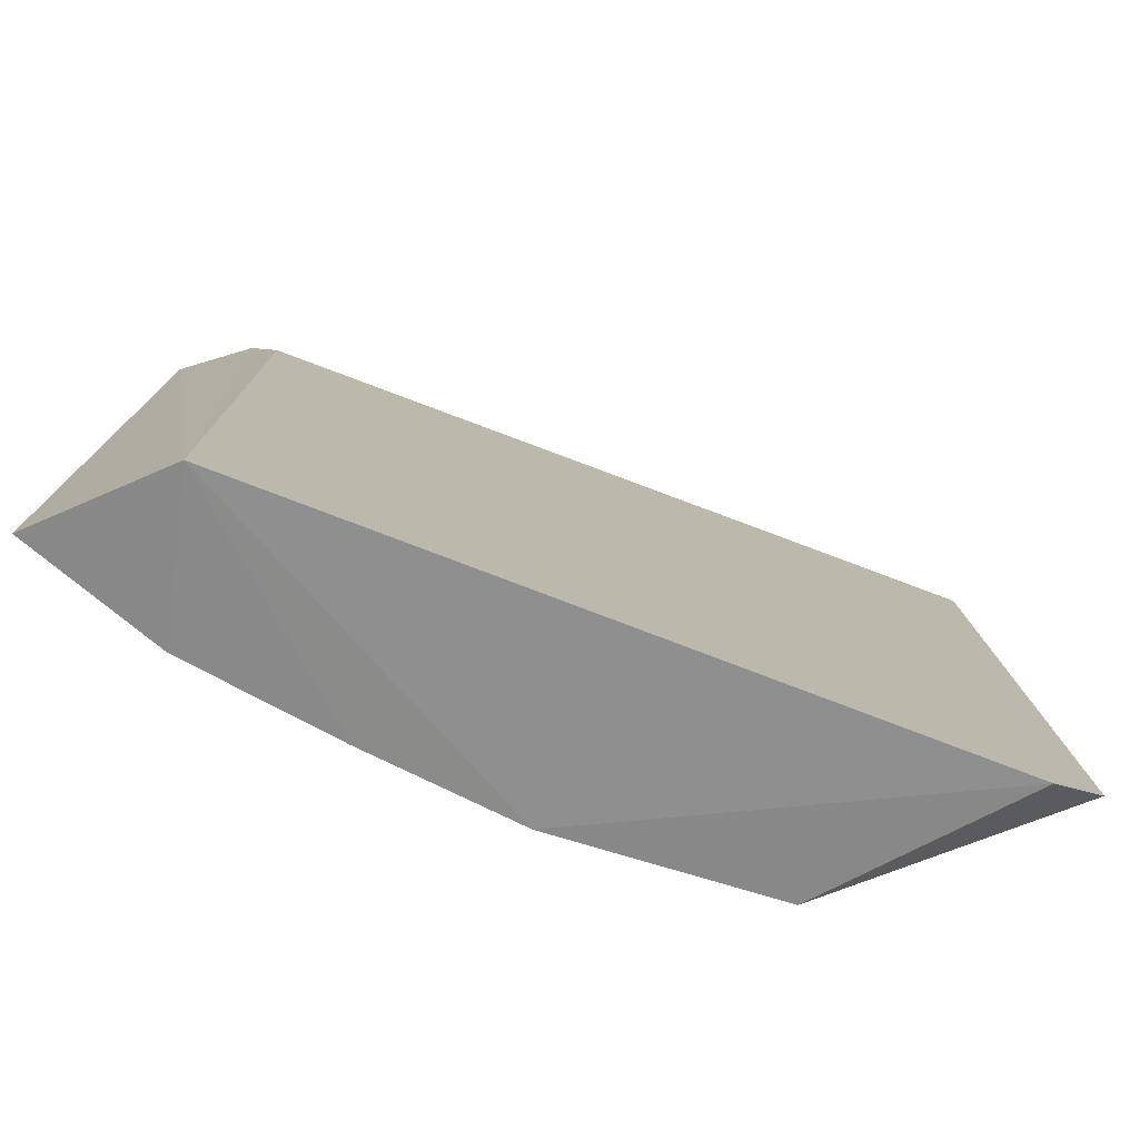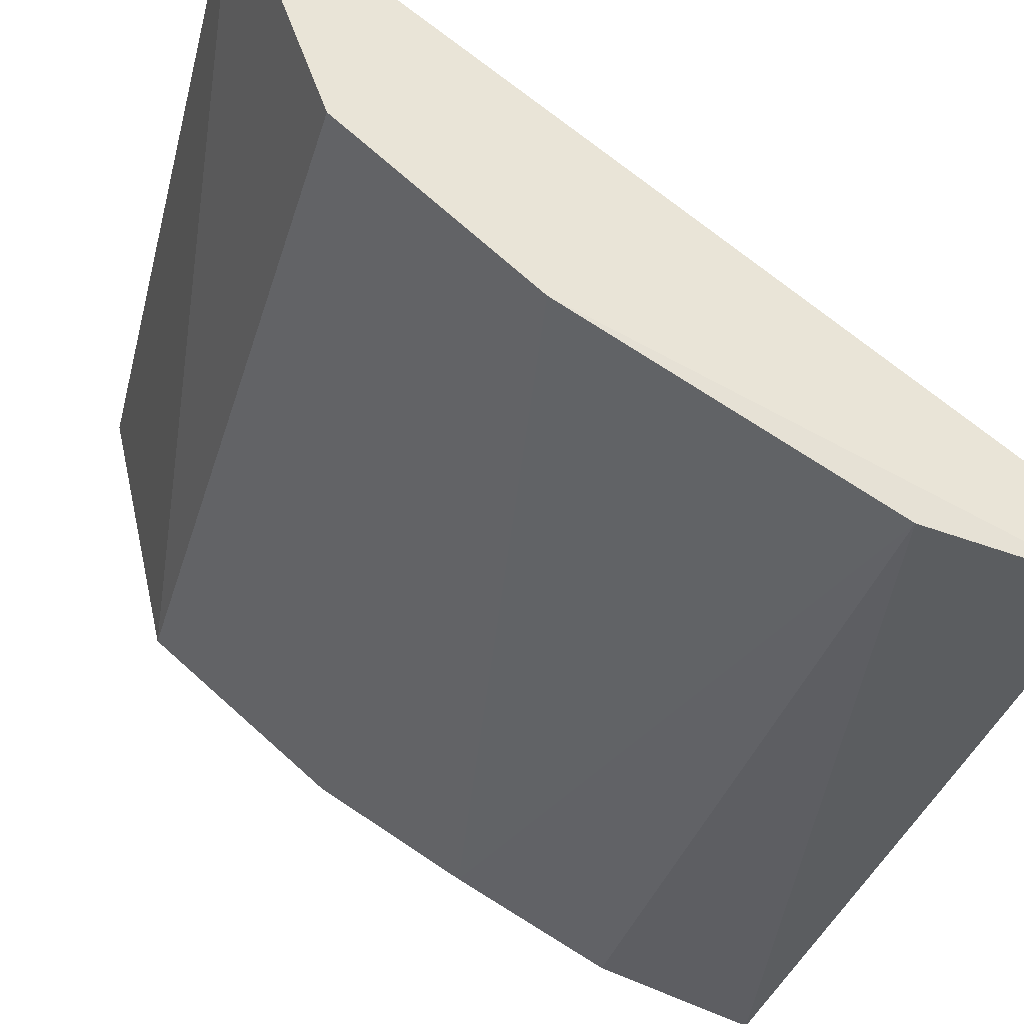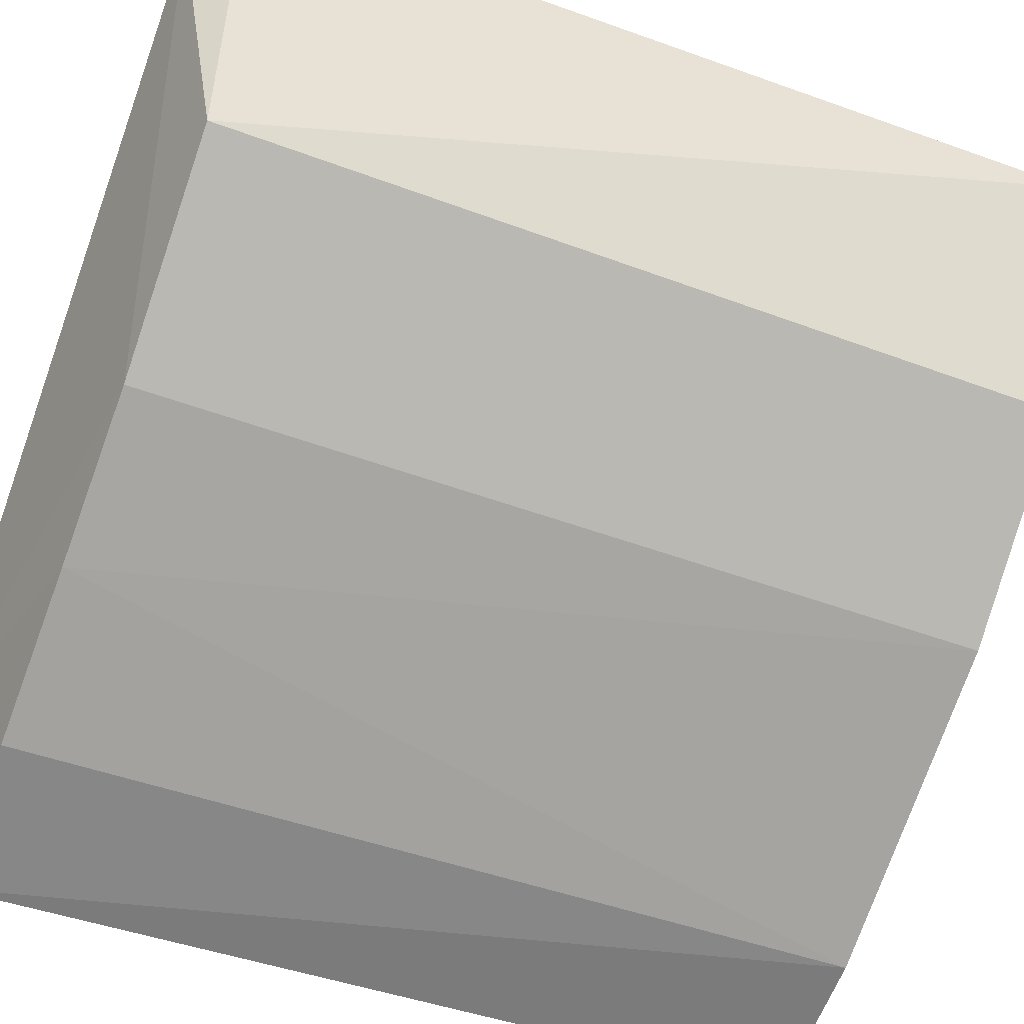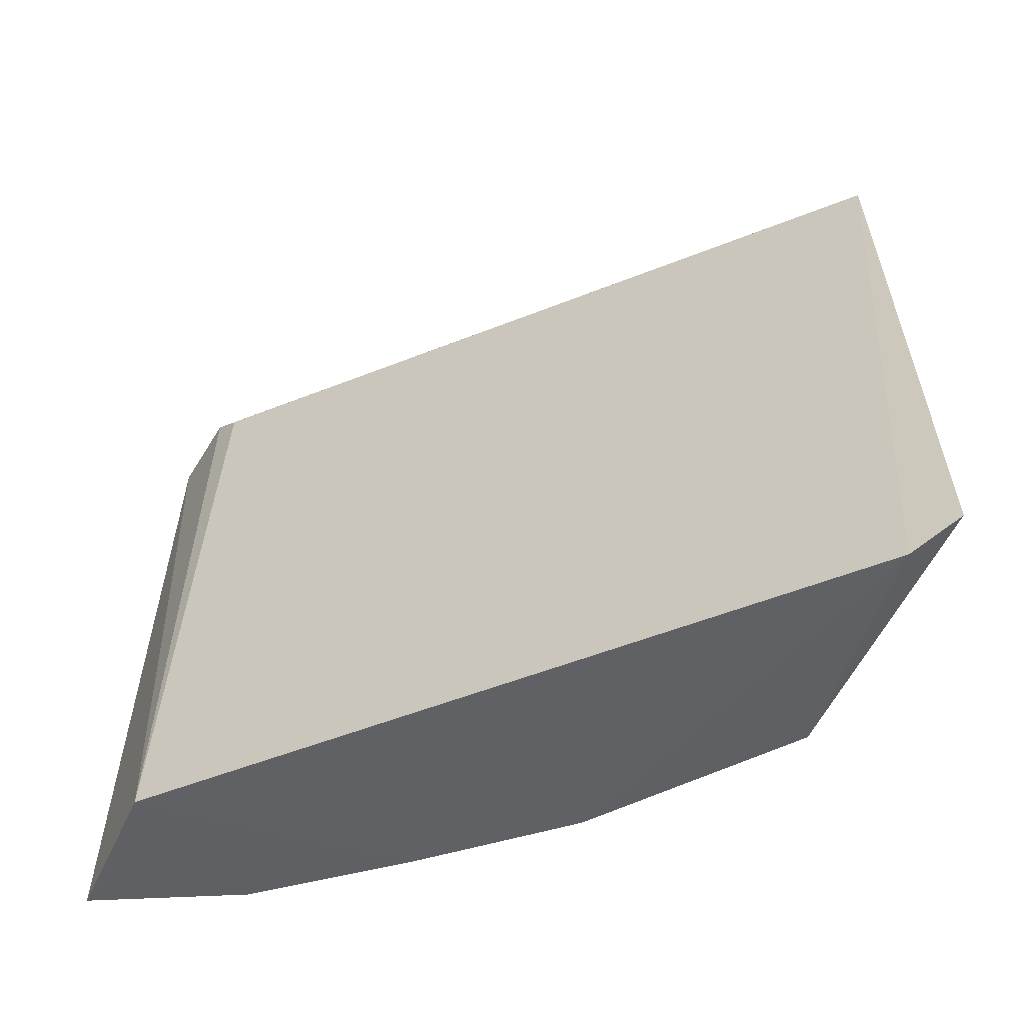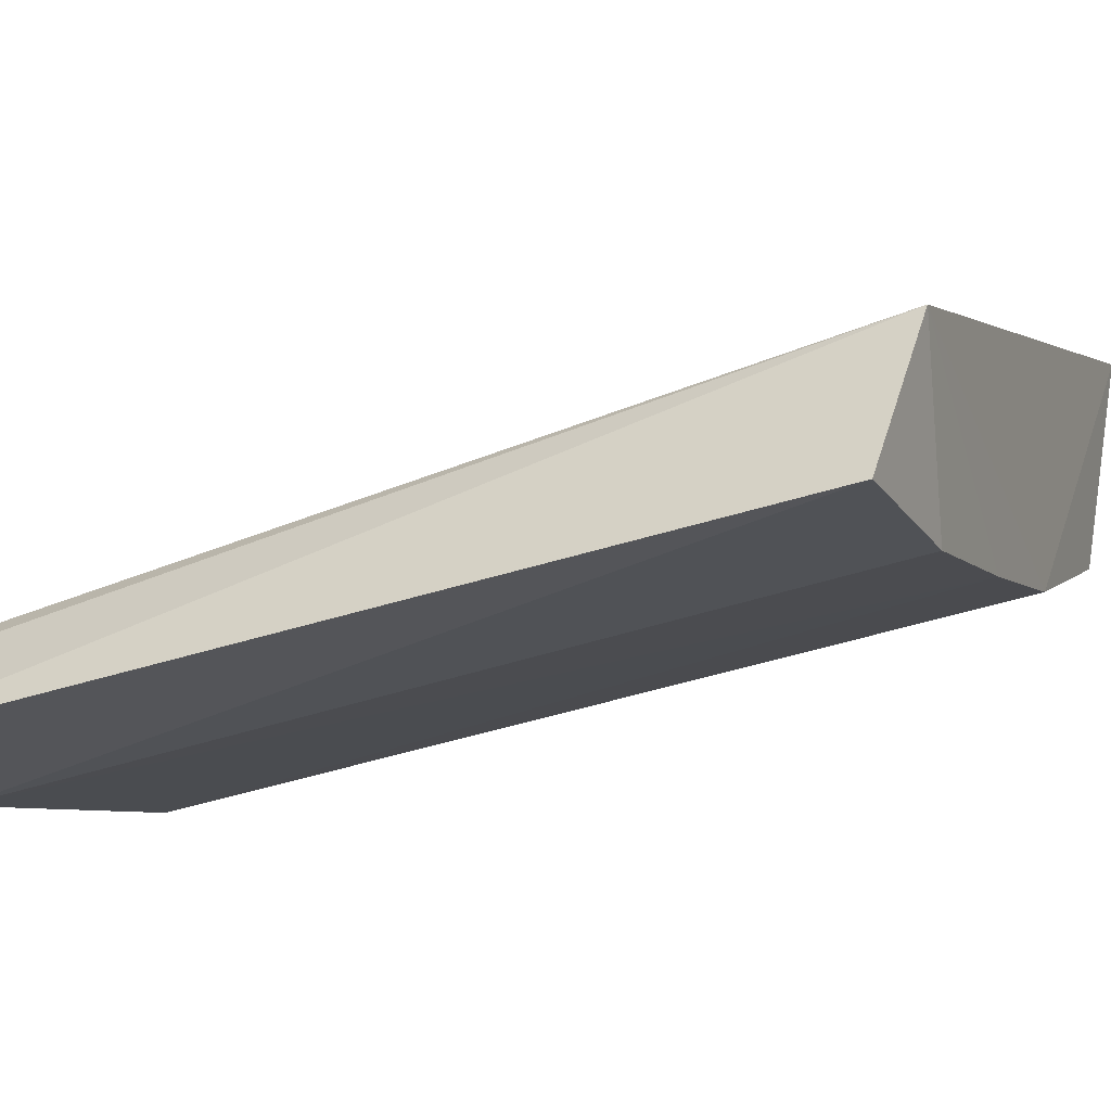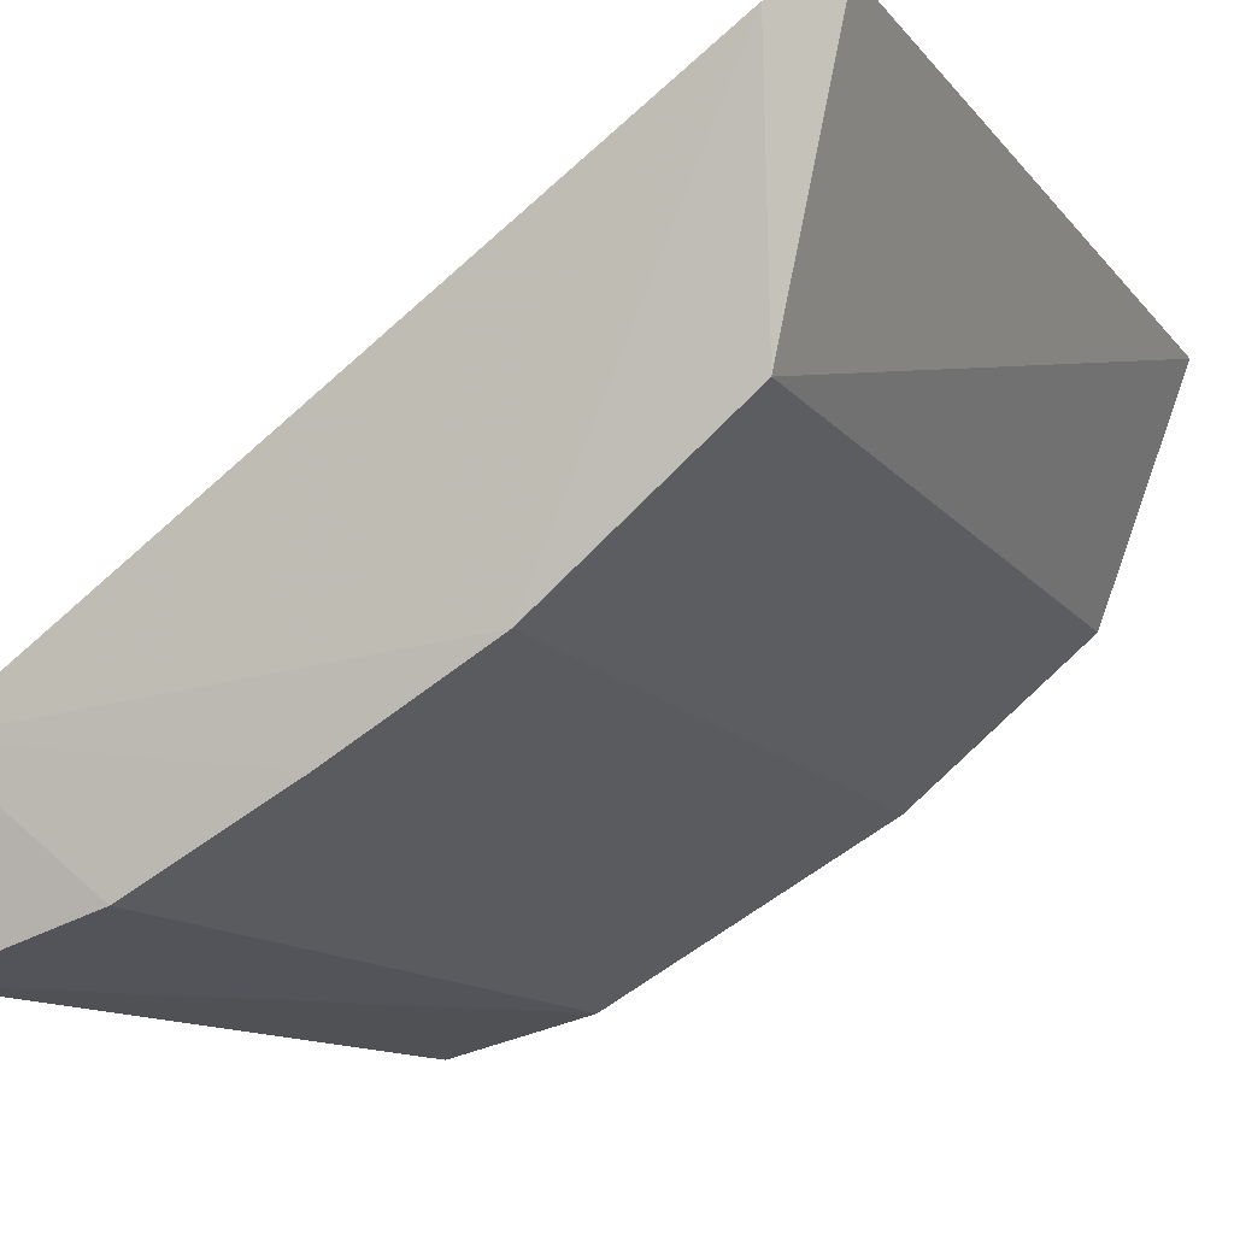
<metadata>
{"format":"obj","ext":"obj","renderer":"f3d","projection":"perspective","resolution":1024,"background":"white","views":[{"elev":-77.5,"azim":124.0,"up":"+Z"},{"elev":-33.7,"azim":-15.0,"up":"+Y"},{"elev":-46.6,"azim":-113.2,"up":"+Y"},{"elev":-60.9,"azim":165.9,"up":"+Z"},{"elev":-37.6,"azim":115.1,"up":"+Y"},{"elev":-13.1,"azim":-157.0,"up":"+Y"}]}
</metadata>
<code>
v -0.2929 -0.2712 0.08513
v -0.294 -0.275 -0.06828
v -0.2988 -0.2454 -0.07608
v -0.424 -0.1645 0.08411
v -0.3746 -0.2351 0.0838
v -0.4088 -0.2095 -0.06828
v -0.3006 -0.2513 0.07968
v -0.3212 -0.2647 0.0838
v -0.4076 -0.208 0.0838
v -0.3493 -0.2519 -0.06828
v -0.4199 -0.1611 -0.06911
v -0.2976 -0.2564 0.08523
v -0.4111 -0.1664 -0.0766
v -0.3218 -0.2666 -0.06828
v -0.3758 -0.2366 -0.06828
f 1 2 3
f 7 3 4
f 8 2 1
f 8 1 5
f 9 5 1
f 9 1 4
f 9 4 6
f 10 8 5
f 11 6 4
f 12 1 3
f 12 3 7
f 12 7 4
f 12 4 1
f 13 6 11
f 13 11 4
f 13 4 3
f 14 10 3
f 14 3 2
f 14 2 8
f 14 8 10
f 15 10 5
f 15 6 13
f 15 13 3
f 15 3 10
f 15 9 6
f 15 5 9

</code>
